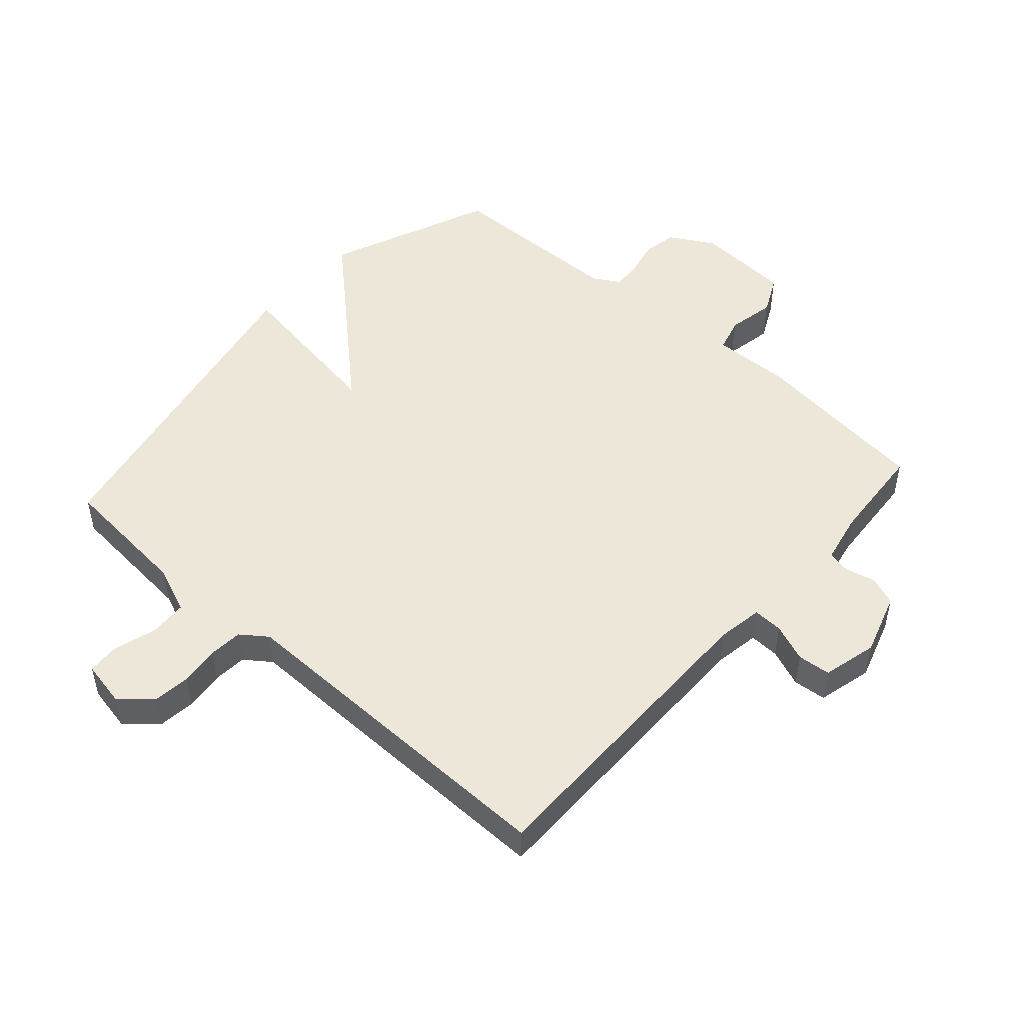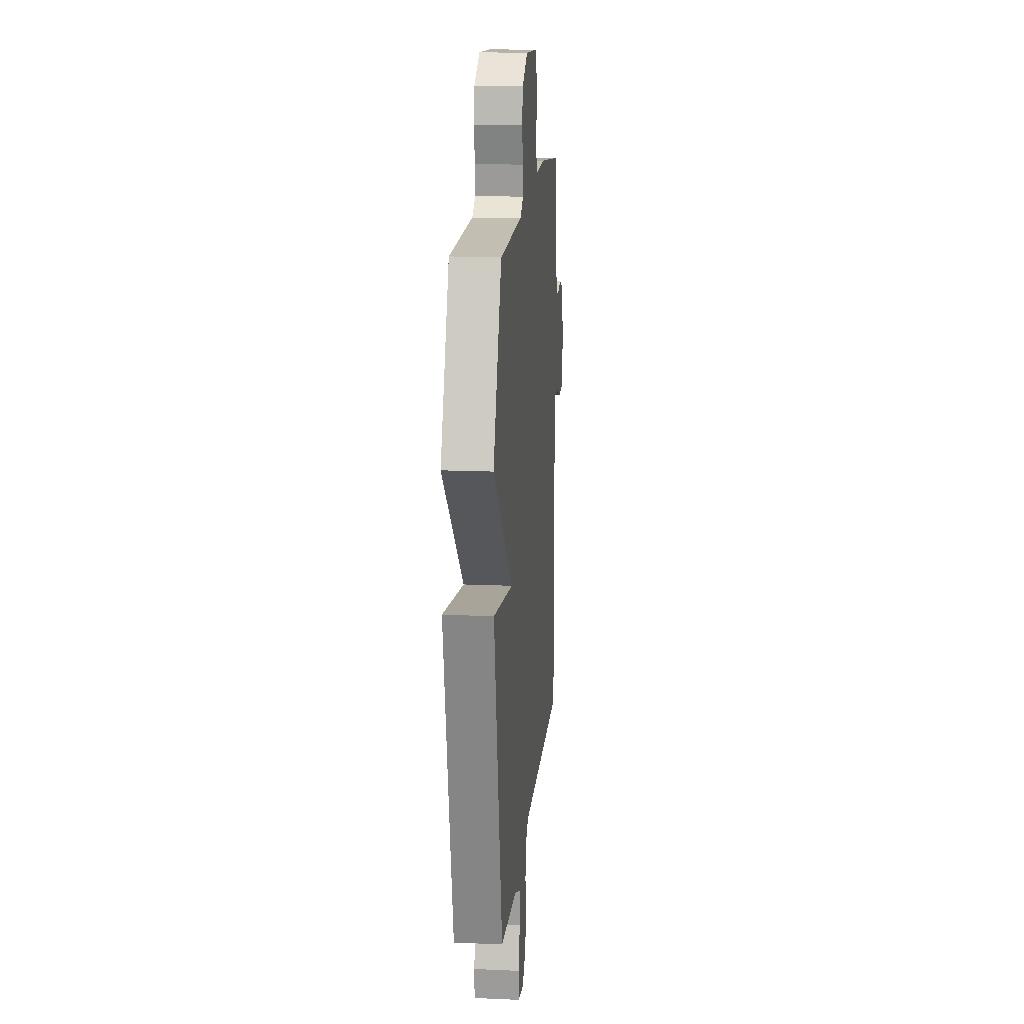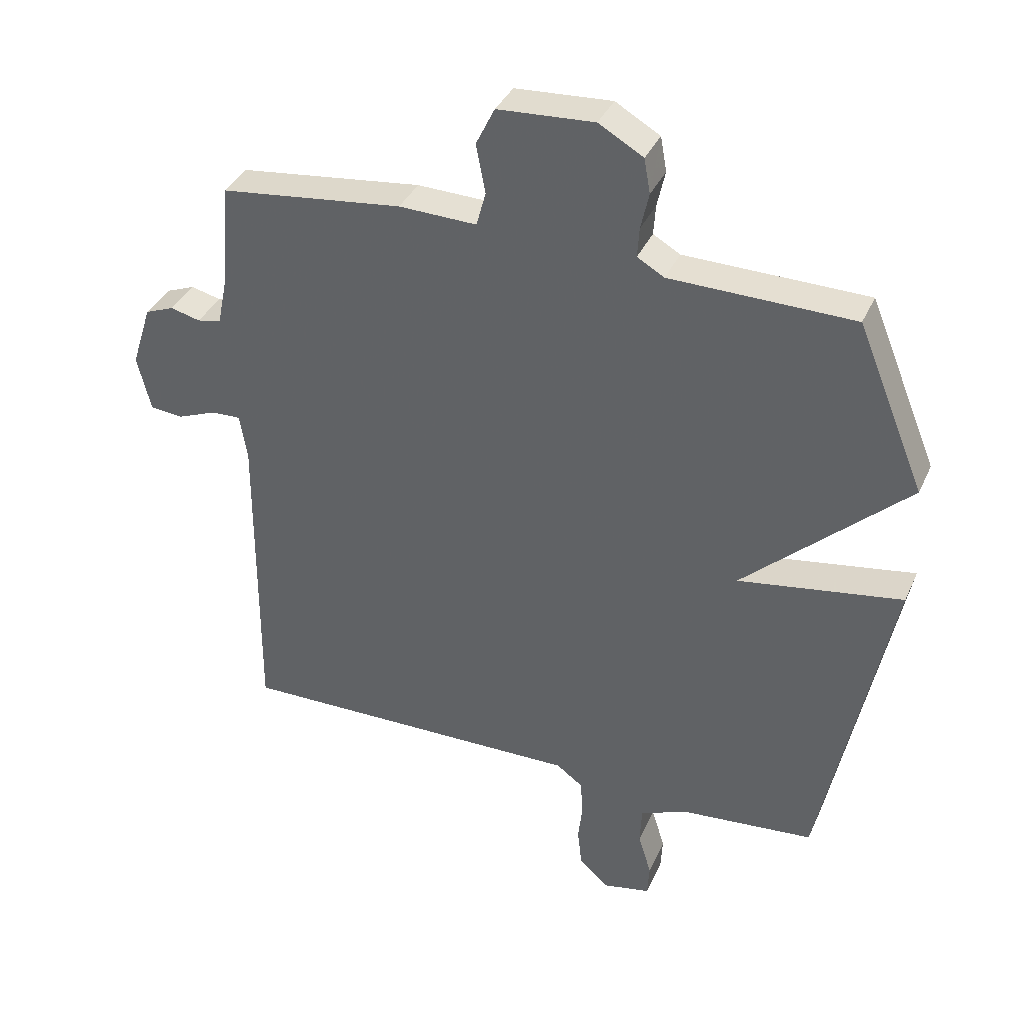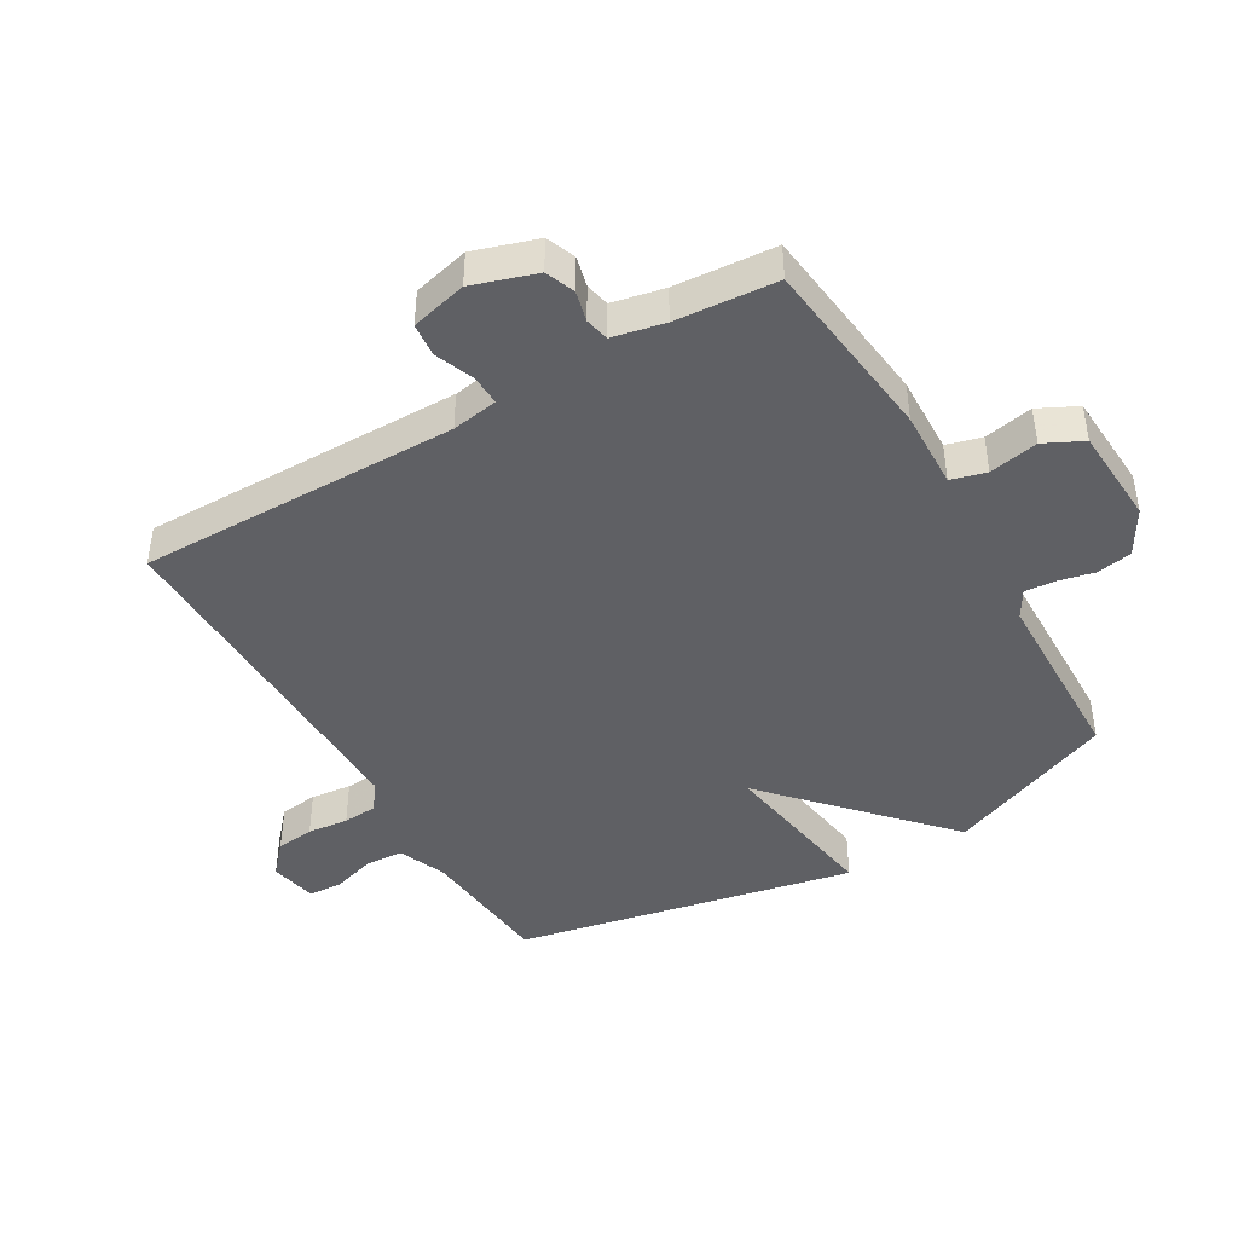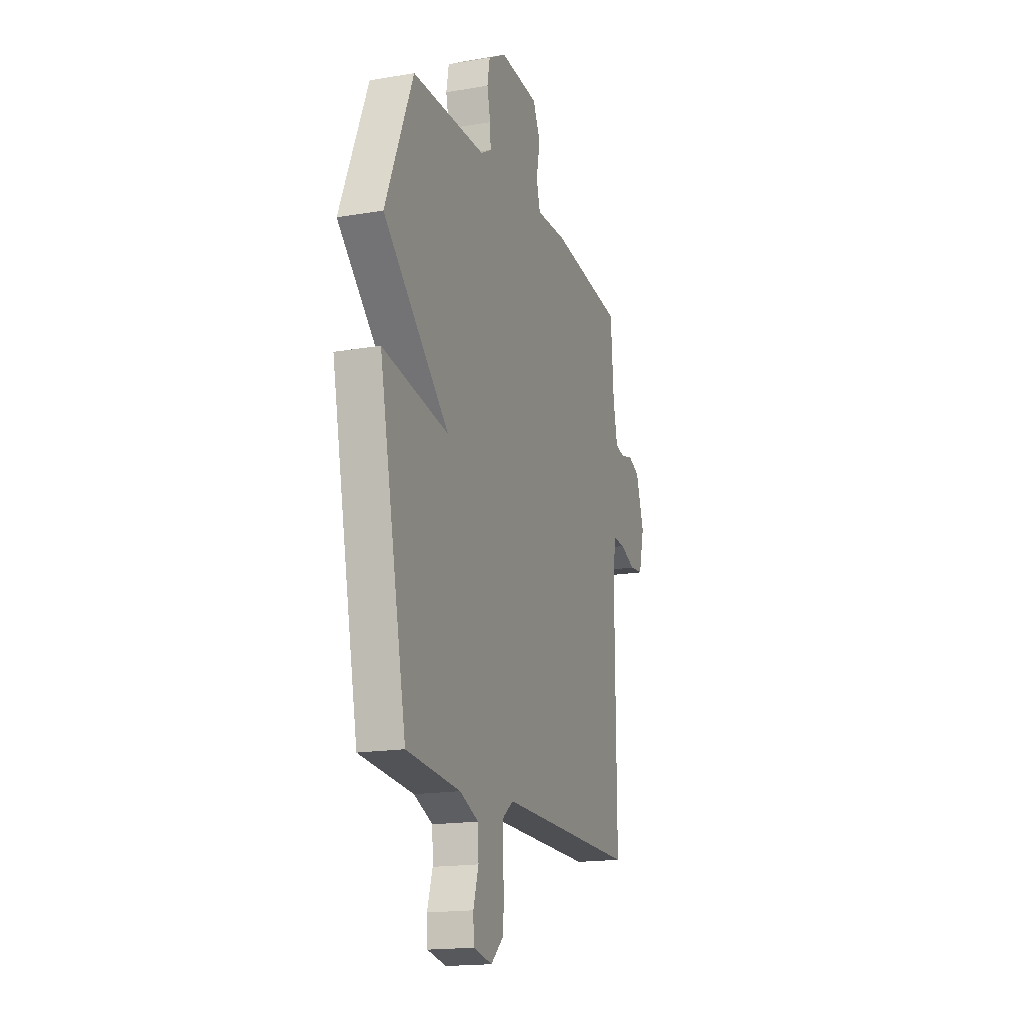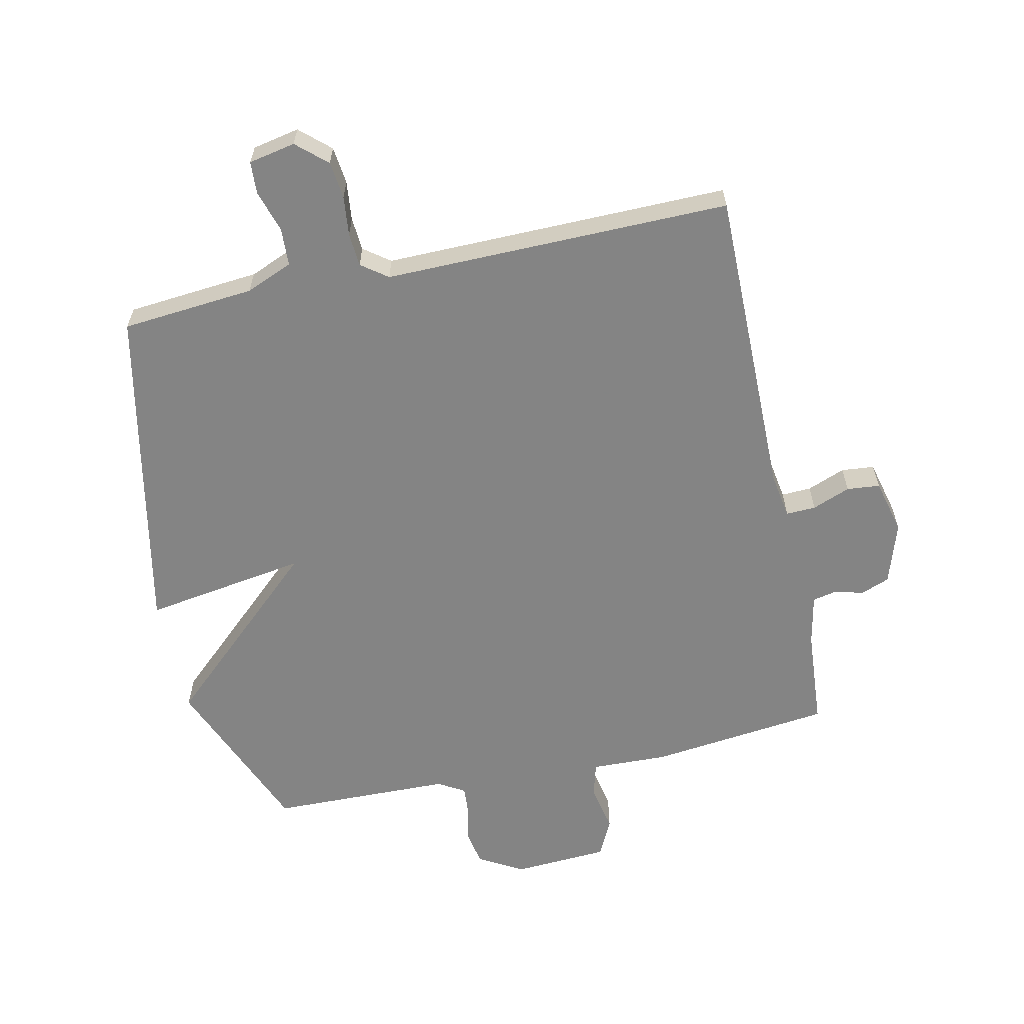
<metadata>
{"format":"obj","ext":"obj","renderer":"f3d","projection":"perspective","resolution":1024,"background":"white","views":[{"elev":49.8,"azim":-138.3,"up":"+Y"},{"elev":16.0,"azim":95.2,"up":"+Z"},{"elev":36.7,"azim":22.1,"up":"+Z"},{"elev":-43.9,"azim":-59.8,"up":"+Y"},{"elev":-17.2,"azim":108.9,"up":"+Z"},{"elev":-61.3,"azim":-167.8,"up":"+Y"}]}
</metadata>
<code>
v 0.5 0.07 -0.5
v 0.286 0.07 -0.519
v 0.211 0.07 -0.55
v 0.208 0.07 -0.611
v 0.229 0.07 -0.679
v 0.226 0.07 -0.731
v 0.151 0.07 -0.746
v 0.103 0.07 -0.703
v 0.096 0.07 -0.643
v 0.103 0.07 -0.579
v 0.099 0.07 -0.525
v 0.057 0.07 -0.494
v -0.5 0.07 -0.5
v -0.497 0.07 0.005
v -0.509 0.07 0.078
v -0.557 0.07 0.076
v -0.618 0.07 0.052
v -0.671 0.07 0.057
v -0.693 0.07 0.145
v -0.661 0.07 0.245
v -0.615 0.07 0.263
v -0.567 0.07 0.251
v -0.529 0.07 0.259
v -0.512 0.07 0.341
v -0.5 0.07 0.5
v -0.208 0.07 0.534
v -0.084 0.07 0.53
v -0.069 0.07 0.585
v -0.084 0.07 0.662
v -0.054 0.07 0.723
v 0.1 0.07 0.732
v 0.171 0.07 0.691
v 0.181 0.07 0.636
v 0.168 0.07 0.578
v 0.165 0.07 0.531
v 0.208 0.07 0.506
v 0.5 0.07 0.5
v 0.609 0.07 0.235
v 0.347 0.07 -0.006
v 0.609 0.07 0.035
v 0.5 0 -0.5
v 0.286 0 -0.519
v 0.211 0 -0.55
v 0.208 0 -0.611
v 0.229 0 -0.679
v 0.226 0 -0.731
v 0.151 0 -0.746
v 0.103 0 -0.703
v 0.096 0 -0.643
v 0.103 0 -0.579
v 0.099 0 -0.525
v 0.057 0 -0.494
v -0.5 0 -0.5
v -0.497 0 0.005
v -0.509 0 0.078
v -0.557 0 0.076
v -0.618 0 0.052
v -0.671 0 0.057
v -0.693 0 0.145
v -0.661 0 0.245
v -0.615 0 0.263
v -0.567 0 0.251
v -0.529 0 0.259
v -0.512 0 0.341
v -0.5 0 0.5
v -0.208 0 0.534
v -0.084 0 0.53
v -0.069 0 0.585
v -0.084 0 0.662
v -0.054 0 0.723
v 0.1 0 0.732
v 0.171 0 0.691
v 0.181 0 0.636
v 0.168 0 0.578
v 0.165 0 0.531
v 0.208 0 0.506
v 0.5 0 0.5
v 0.609 0 0.235
v 0.347 0 -0.006
v 0.609 0 0.035
f 39 40 1 2
f 36 37 38 39
f 39 2 3
f 36 39 3
f 35 36 3
f 32 33 34
f 31 32 34
f 30 31 34
f 29 30 34
f 28 29 34
f 27 28 34 35
f 24 25 26 27
f 35 3 4
f 27 35 4
f 24 27 4
f 23 24 4
f 20 21 22
f 19 20 22
f 18 19 22
f 17 18 22
f 16 17 22
f 15 16 22 23
f 14 15 23 4
f 12 13 14
f 11 12 14
f 8 9 10
f 7 8 10
f 6 7 10
f 5 6 10
f 4 5 10
f 4 10 11
f 4 11 14
f 42 41 80 79
f 79 78 77 76
f 43 42 79
f 43 79 76
f 43 76 75
f 74 73 72
f 74 72 71
f 74 71 70
f 74 70 69
f 74 69 68
f 75 74 68 67
f 67 66 65 64
f 44 43 75
f 44 75 67
f 44 67 64
f 44 64 63
f 62 61 60
f 62 60 59
f 62 59 58
f 62 58 57
f 62 57 56
f 63 62 56 55
f 44 63 55 54
f 54 53 52
f 54 52 51
f 50 49 48
f 50 48 47
f 50 47 46
f 50 46 45
f 50 45 44
f 51 50 44
f 54 51 44
f 1 41 42 2
f 2 42 43 3
f 3 43 44 4
f 4 44 45 5
f 5 45 46 6
f 6 46 47 7
f 7 47 48 8
f 8 48 49 9
f 9 49 50 10
f 10 50 51 11
f 11 51 52 12
f 12 52 53 13
f 13 53 54 14
f 14 54 55 15
f 15 55 56 16
f 16 56 57 17
f 17 57 58 18
f 18 58 59 19
f 19 59 60 20
f 20 60 61 21
f 21 61 62 22
f 22 62 63 23
f 23 63 64 24
f 24 64 65 25
f 25 65 66 26
f 26 66 67 27
f 27 67 68 28
f 28 68 69 29
f 29 69 70 30
f 30 70 71 31
f 31 71 72 32
f 32 72 73 33
f 33 73 74 34
f 34 74 75 35
f 35 75 76 36
f 36 76 77 37
f 37 77 78 38
f 38 78 79 39
f 39 79 80 40
f 40 80 41 1

</code>
